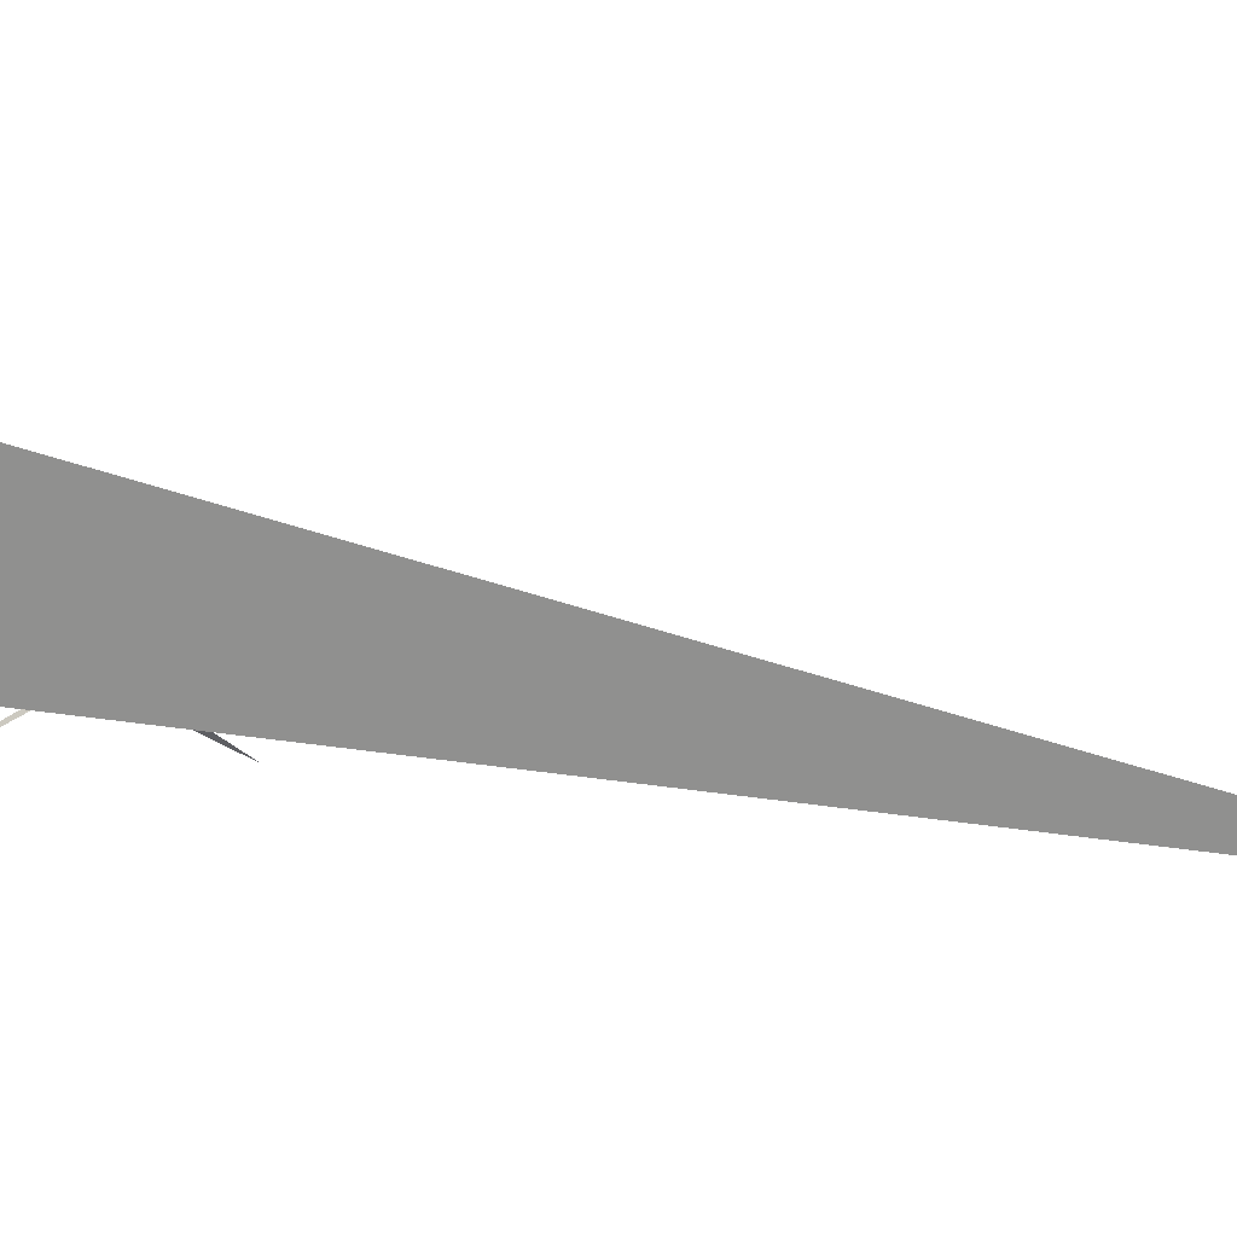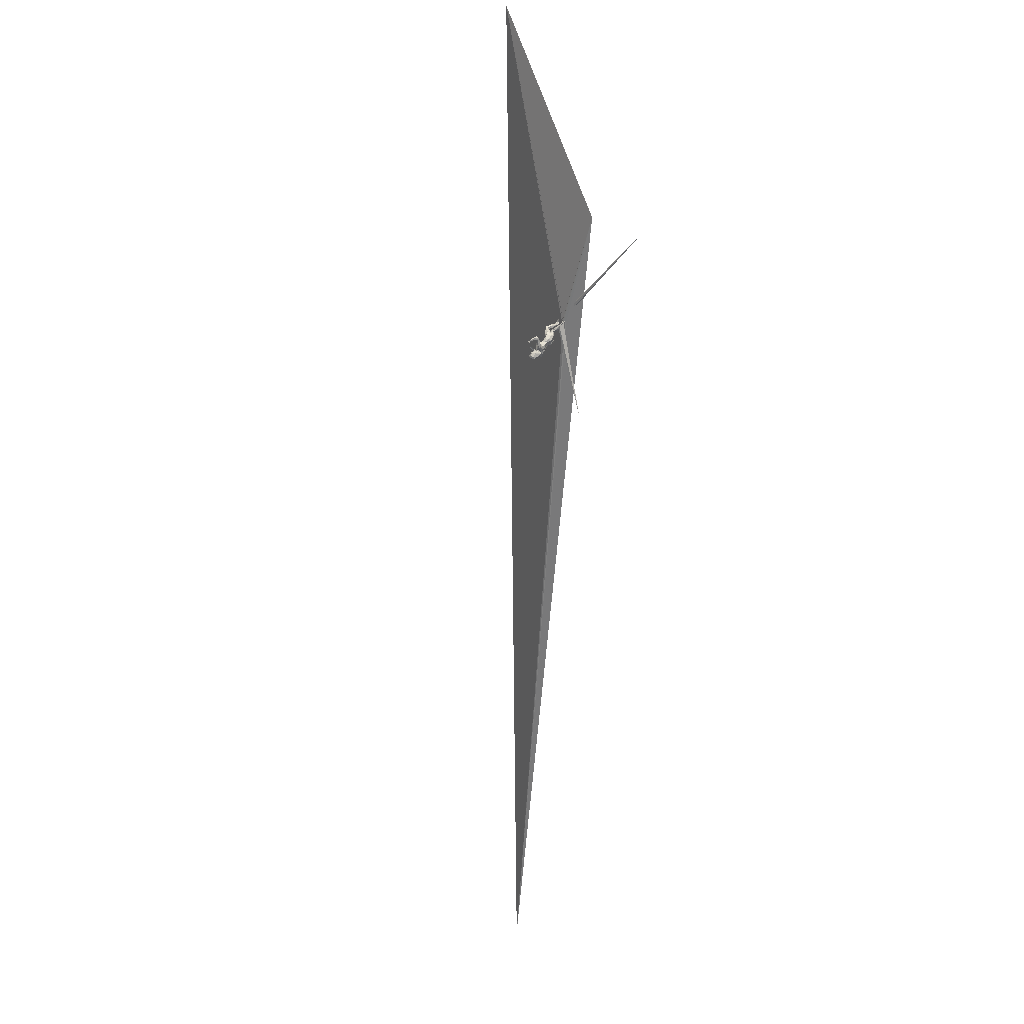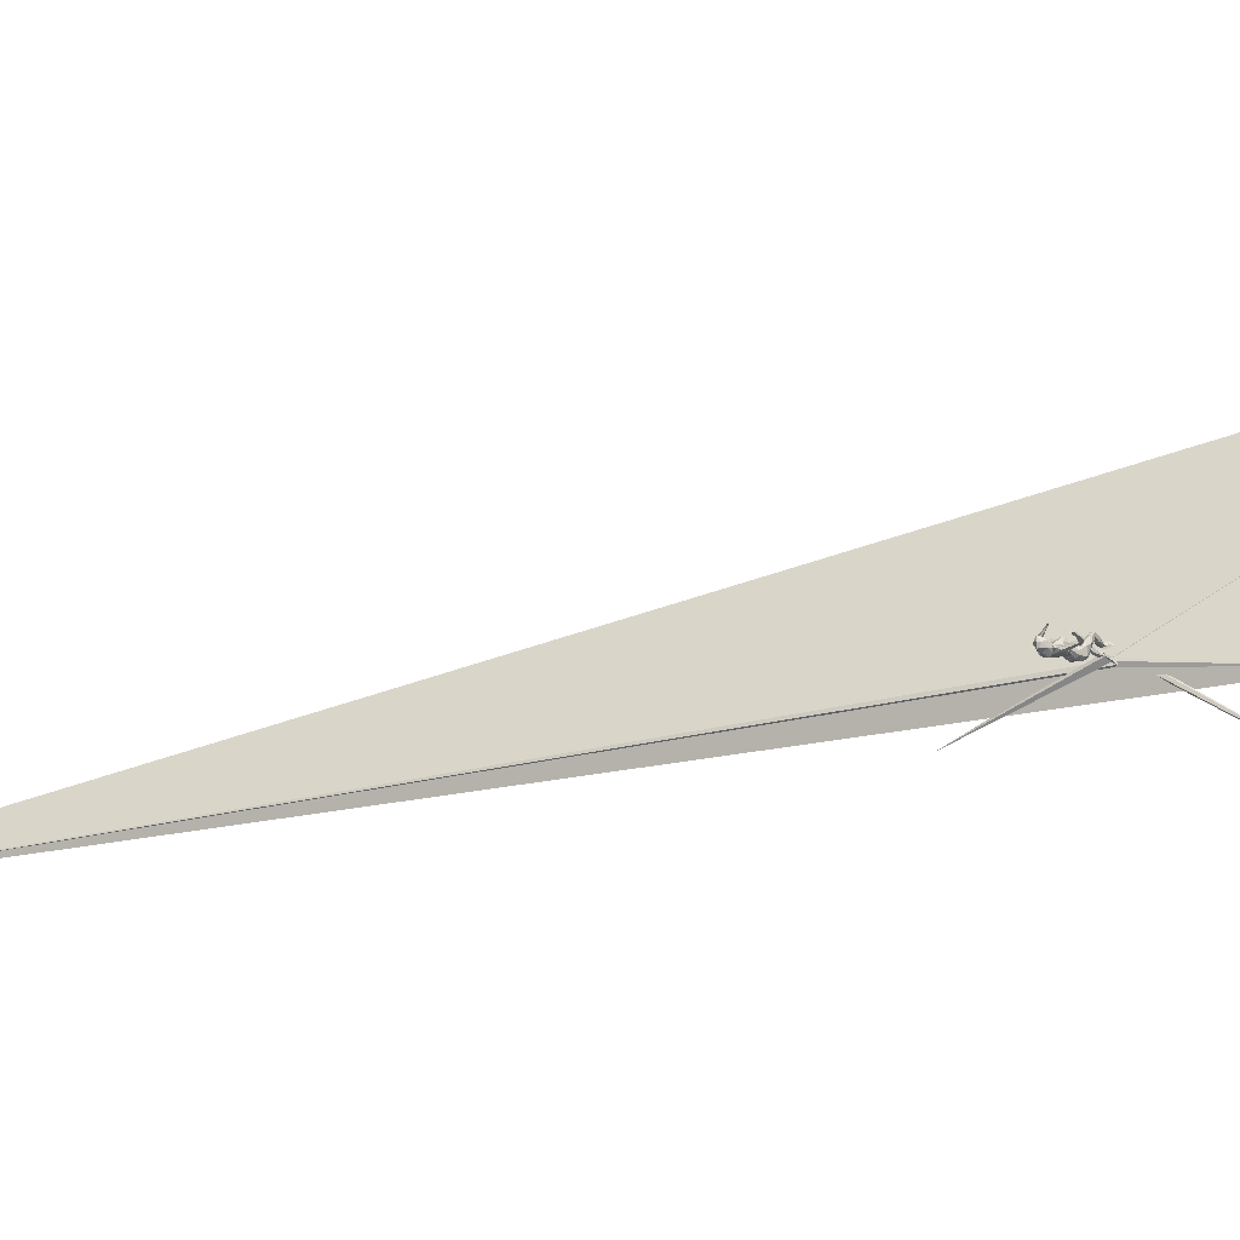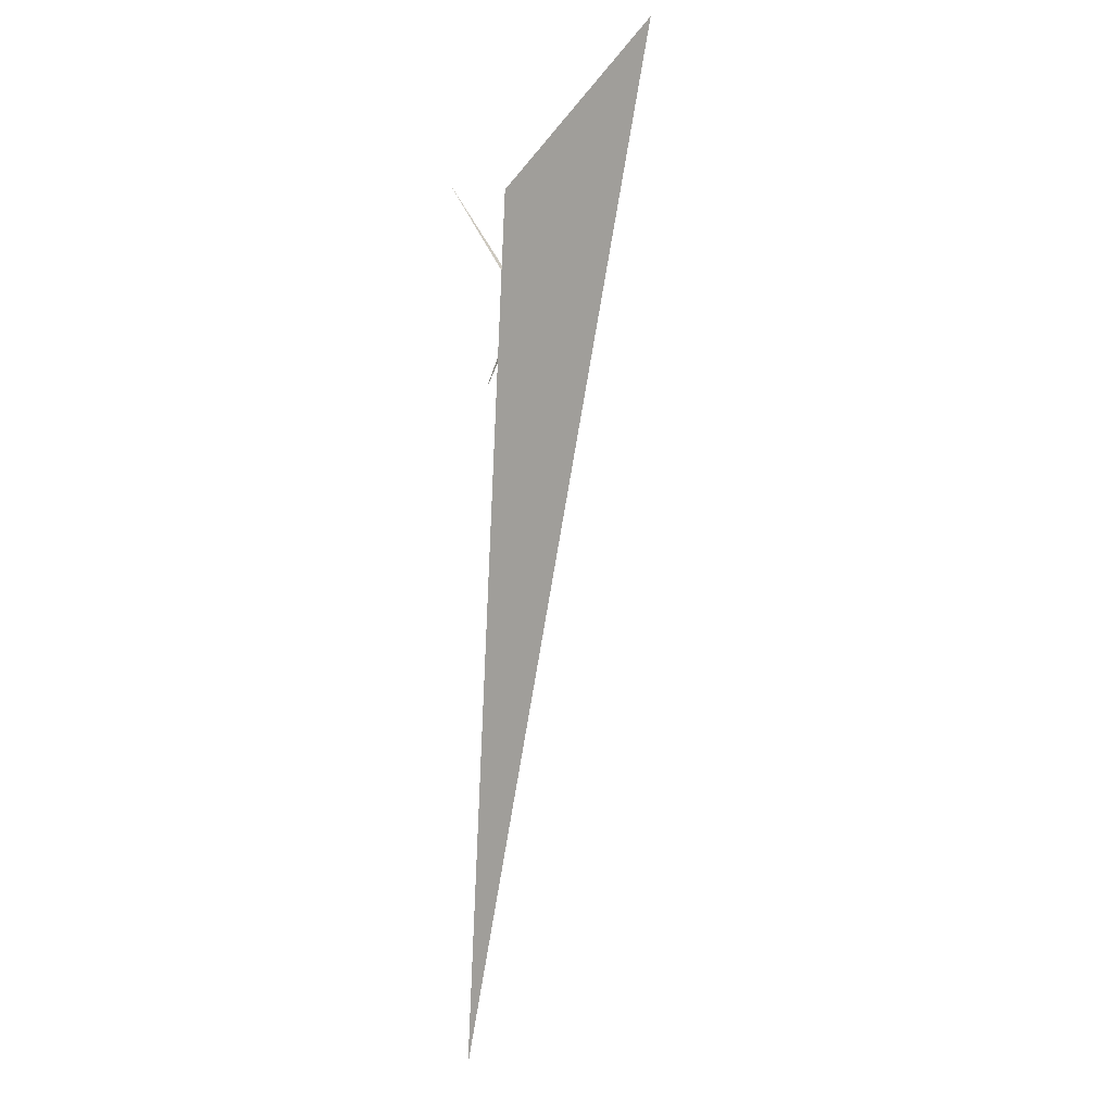
<metadata>
{"format":"obj","ext":"obj","renderer":"f3d","projection":"perspective","resolution":1024,"background":"white","views":[{"elev":-4.8,"azim":-72.8,"up":"+Z"},{"elev":50.7,"azim":121.2,"up":"+Y"},{"elev":-4.5,"azim":130.8,"up":"+Z"},{"elev":-20.7,"azim":-78.0,"up":"+Y"}]}
</metadata>
<code>
v 0.6635 -0.06168 0.03298
v 0.6136 0.399 0.1054
v 0.6262 -0.129 -0.00162
v 0.6207 -0.0802 0.1121
v 0.639 -0.01154 -0.03959
v 0.6412 -0.002675 0.02834
v 0.6539 -0.06382 -0.06113
v 0.5735 0.4072 0.1641
v 0.6268 -0.1187 0.06932
v 0.5095 -0.1372 -0.08174
v 0.5767 0.03285 0.05431
v 0.5734 -0.04127 -0.1024
v 0.5412 -0.1535 0.0236
v 0.5515 -0.09626 0.08598
v 0.5476 0.001438 0.09252
v 0.5516 0.05064 -0.03775
v 0.5667 0.3761 0.1329
v 0.5479 0.4355 0.1368
v 0.5244 -0.1338 0.05773
v 0.547 0.4113 0.122
v 0.4893 0.06852 -0.03589
v 0.4574 -0.066 -0.1597
v 0.4656 0.04015 -0.1053
v 0.4646 -0.1608 -0.03983
v 0.5121 0.007546 0.05852
v 0.4393 -0.05239 0.07922
v 0.4594 0.002667 -0.1565
v 0.4809 0.05967 0.01834
v 0.4791 -0.1089 0.008059
v 0.4642 0.4026 0.07627
v 0.3912 0.4504 0.0577
v 0.4383 0.04023 -0.02704
v 0.4184 -0.1084 -0.1019
v 0.4452 -0.02664 0.01826
v 0.4057 -0.1548 -0.03251
v 0.3937 0.01559 -0.1122
v 0.4249 0.08509 -0.03768
v 0.4204 0.1532 -0.069
v 0.4104 0.1378 -0.01905
v 0.3979 0.0206 0.01424
v 0.4222 -0.09529 -0.01363
v 0.3933 0.187 -0.02244
v 0.3796 0.3039 -0.01505
v 0.4472 0.4293 0.1269
v 0.4105 0.3723 0.05753
v 0.3929 -0.2168 -0.1004
v 0.3897 -0.03377 0.003847
v 0.3779 0.1617 -0.09562
v 0.3631 -0.09061 -0.1377
v 0.4569 0.3787 0.1138
v 0.3645 0.3857 0.01022
v 0.3709 0.2584 0.02554
v 0.3283 0.3916 0.07664
v 0.3267 0.4396 0.05903
v 0.3894 -0.2211 -0.05638
v 0.3438 -0.266 -0.05585
v 0.3245 -0.06035 0.04187
v 0.3447 0.2716 -0.05026
v 0.325 -0.1986 -0.03413
v 0.3349 0.2994 0.03821
v 0.294 0.3779 0.04004
v 0.314 -0.2168 -0.04108
v 0.3239 0.4078 0.008406
v 0.3073 -0.2618 0.00265
v 0.3522 0.1816 -0.02075
v 0.3352 0.08213 0.01815
v 0.3055 0.2309 -3.7e-05
v 0.3517 -0.2013 -0.1324
v 0.2945 0.2662 -0.007732
v 0.2968 0.3645 -0.006395
v 0.3006 -0.2888 -0.08237
v 0.3208 0.1769 -0.07352
v 0.2753 -0.2355 -0.00858
v 0.2753 0.127 -0.06811
v 0.2965 0.1291 -0.09915
v 0.3358 -0.09944 0.03227
v 0.2346 -0.351 0.07293
v 0.319 0.1223 -0.000415
v 0.2999 -0.2248 -0.1232
v 0.2454 -0.2565 -0.02435
v 0.2992 -0.1781 -0.1407
v 0.298 -0.1637 -0.009311
v 0.2981 0.09038 0.04378
v 0.3105 -0.02444 -0.1284
v 0.2231 -0.3538 -0.01162
v 0.2748 -0.07358 -0.1502
v 0.315 0.03665 -0.1365
v 0.2333 -0.1597 0.2728
v 0.2532 -0.1652 0.2935
v 0.2473 -0.2815 -0.06592
v 0.2588 0.0367 0.1101
v 0.2251 0.02049 -0.1363
v 0.2287 -0.3288 0.07368
v 0.201 -0.1808 0.311
v 0.2213 -0.2205 0.2131
v 0.2569 -0.03363 0.06958
v 0.2114 -0.1565 -0.0734
v 0.2262 -0.2407 0.2282
v 0.2444 -0.3591 0.009575
v 0.1907 -0.06191 0.06974
v 0.2302 -0.1674 0.06542
v 0.1913 0.004721 0.0773
v 0.1911 -0.2306 0.2351
v 0.2299 -0.1395 0.105
v 0.1873 0.07946 -0.1121
v 0.2005 -0.3769 0.1233
v 0.2036 -0.2376 0.2654
v 0.1882 -0.3228 0.05831
v 0.2264 0.08832 0.1153
v 0.1994 -0.2437 0.178
v 0.1809 -0.3911 0.0372
v 0.2213 0.1032 0.05588
v 0.2141 -0.0449 -0.1383
v 0.1742 -0.3472 0.04482
v 0.1767 -0.145 0.05941
v 0.1554 -0.3183 0.1258
v 0.219 -0.1414 -0.1229
v 0.1785 0.06676 0.06369
v 0.1527 -0.3625 0.1184
v 0.09012 0.07826 0.009444
v 0.1925 0.109 -0.06851
v 0.1354 -0.04131 0.06122
v 0.09534 0.002844 -0.09905
v 0.1744 -0.1047 -0.1283
v 0.103 -0.1118 -0.07748
v 0.09062 0.08166 -0.04837
v 0.1019 0.06678 -0.09255
v 0.1408 -0.1375 0.02628
v 0.07064 0.03284 0.02455
v 0.05194 -0.04032 0.02058
v 0.08103 -0.07681 -0.1126
v 0.03459 -0.04704 -0.1251
v 0.04832 -0.09601 0.001644
v 0.0468 0.06091 -0.1092
v 0.01191 0.07845 0.01524
v -0.005879 0.07207 -0.1517
v -0.05379 -0.1015 -0.003404
v 0.003601 -0.1286 -0.1047
v -0.07127 0.1256 -0.000601
v 0.02889 -0.1159 -0.0279
v -0.09417 0.07393 0.01592
v -0.09899 -0.04978 0.01006
v -0.002914 0.1276 -0.04841
v -0.0755 0.08673 -0.1805
v -0.1063 -0.1283 -0.1459
v -0.0404 0.01104 -0.1638
v -0.01168 0.1277 -0.1094
v -0.05691 -0.05887 -0.187
v -0.1349 0.1624 -0.1204
v -0.1348 0.01658 -0.177
v -0.1198 -0.1148 -0.00626
v -0.1242 0.1603 0.01398
v -0.1007 -0.1501 -0.03623
v -0.1742 0.1109 -0.1629
v -0.1981 -0.06397 -0.1723
v -0.1369 0.02352 0.009391
v -0.1725 -0.09934 -0.177
v -0.166 0.1121 0.08974
v -0.197 0.1398 -0.1244
v -0.2276 0.1571 0.0429
v -0.187 -0.1763 -0.000468
v -0.199 0.01839 -0.05167
v -0.1857 -0.07355 0.02197
v -0.2041 0.01158 -0.08789
v -0.2393 -0.04562 -0.08718
v -0.2155 0.06386 -0.1288
v -0.2167 -0.02548 -0.1336
v -0.2321 0.07879 -0.05799
v -0.2422 -0.1207 -0.1121
v -0.2248 0.005543 0.05847
v -0.311 0.01139 0.1163
v -0.2565 0.0179 -0.01554
v -0.265 0.1026 0.1427
v -0.2142 0.1508 -0.04476
v -0.2043 -0.01369 -0.02632
v -0.3127 -0.05794 0.04887
v -0.2194 -0.1791 -0.0642
v -0.3364 -0.04567 -0.04587
v -0.1796 0.06494 0.08423
v -0.3385 0.03585 0.1775
v -0.315 0.1095 0.01631
v -0.3635 -0.08989 -0.06265
v -0.3786 -0.1605 0.04454
v -0.3495 0.1005 0.1562
v -0.3386 0.01752 0.05626
v -0.2719 -0.1354 0.04886
v -0.3395 0.118 0.07451
v -0.3923 0.06632 0.08364
v -0.3884 0.01936 0.2032
v -0.3633 -0.1446 -0.03822
v -0.3051 -0.1658 0.04255
v -0.3629 -0.0286 0.0147
v -0.4101 0.08777 0.2051
v -0.4347 -0.06384 0.07838
v -0.4733 -0.04816 0.02235
v -0.4334 0.03513 0.1163
v -0.4574 -0.1337 0.0174
v -0.4682 -0.09047 -0.008027
v -0.4259 0.08731 0.1444
v -0.432 -0.000948 0.1557
v -0.5027 -0.07319 0.09085
v -0.4925 0.03317 0.07133
v -0.4651 -0.09861 0.1004
v -0.5021 -0.0338 0.05158
v -0.5872 0.03694 0.1493
v -0.4982 -0.1371 0.06419
v -0.511 -0.09819 -0.000947
v -0.5122 0.008312 0.1671
v -0.529 0.01328 0.002387
v -0.5512 0.08105 0.1378
v -0.5442 -0.1145 0.02522
v -0.5518 -0.1044 0.05976
v -0.51 0.08243 0.09407
v -0.5515 -0.04211 -0.07312
v -0.5231 -0.005021 -0.04633
v -0.554 -0.02805 0.1019
v -0.595 0.068 0.07418
v -0.6015 -0.02158 0.05232
v -0.5791 -0.01385 0.03189
v -0.6113 -0.03499 -0.0723
v -0.6238 0.06824 -0.04249
v -0.584 0.03876 0.04674
v -0.6307 -0.008319 0.1104
v -0.6243 -0.03991 -0.01311
v -0.6055 0.02203 -0.105
v -0.719 0.01156 0.06613
v -0.6896 -0.03784 0.06922
v -0.655 0.0807 -0.1219
v -0.6782 0.05592 -0.05585
v -0.6251 0.09489 -0.08735
v -0.7591 -0.04299 0.017
v -0.6827 0.01979 0.04081
v -0.7106 0.1371 -0.1479
v -0.6949 0.1569 -0.1378
v -0.7048 0.08143 -0.1102
v -0.7807 -0.02972 0.08046
v -0.7444 0.1596 -0.2236
v -0.733 0.203 -0.1954
v -0.7441 0.1357 -0.09955
v 0.2755 -1.922 -1.272
v -0.7971 -0.004741 0.05347
v -0.7164 -0.02403 0.0245
v -1.86 3.069 -0.2778
v -0.7538 0.196 -0.1227
v -0.8221 0.00747 0.000332
v -0.7943 -0.05572 0.05072
v -5.38 5.633 4.446
v -0.8485 -0.02526 -0.002953
v 6.531 -19.57 -3.122
v -0.8571 0.03005 0.1025
v -0.8213 -0.03325 0.1164
v -1.577 3.682 -1.974
f 26 29 19
f 24 19 29
f 14 26 19
f 34 29 26
f 122 115 100
f 104 100 115
f 102 122 100
f 128 115 122
f 204 194 192
f 176 192 194
f 195 204 192
f 201 194 204
f 250 241 248
f 245 248 241
f 252 250 248
f 251 241 250
f 246 252 248
f 251 250 252
f 4 9 1
f 3 1 9
f 6 4 1
f 13 9 4
f 15 14 4
f 13 4 14
f 11 15 4
f 26 14 15
f 13 14 19
f 96 76 57
f 47 57 76
f 91 96 57
f 104 76 96
f 101 76 104
f 100 104 96
f 100 96 102
f 91 102 96
f 194 203 176
f 186 176 203
f 201 203 194
f 206 203 201
f 219 201 204
f 183 203 206
f 212 206 201
f 212 201 219
f 224 212 219
f 251 246 227
f 231 227 246
f 236 251 227
f 252 246 251
f 223 236 227
f 241 251 236
f 231 246 248
f 3 9 13
f 24 13 19
f 82 76 101
f 115 101 104
f 128 101 115
f 163 176 186
f 191 186 203
f 161 186 191
f 183 191 203
f 177 191 183
f 190 183 206
f 211 206 212
f 197 206 211
f 224 211 212
f 92 105 75
f 74 75 105
f 87 92 75
f 127 105 92
f 48 87 75
f 84 92 87
f 249 243 247
f 239 247 243
f 244 249 247
f 237 243 249
f 235 239 243
f 240 247 239
f 233 235 243
f 229 239 235
f 228 235 233
f 237 233 243
f 233 234 228
f 230 228 234
f 237 234 233
f 244 230 234
f 215 228 230
f 166 159 154
f 149 154 159
f 150 166 154
f 174 159 166
f 144 154 149
f 174 149 159
f 244 247 240
f 230 244 240
f 229 240 239
f 238 244 234
f 155 150 148
f 146 148 150
f 157 155 148
f 167 150 155
f 145 157 148
f 169 155 157
f 132 148 146
f 144 146 150
f 154 144 150
f 136 146 144
f 132 146 136
f 147 136 144
f 238 237 249
f 238 234 237
f 147 144 149
f 143 147 149
f 249 244 238
f 58 43 48
f 38 48 43
f 72 58 48
f 63 43 58
f 42 38 43
f 36 48 38
f 70 58 72
f 69 70 72
f 63 58 70
f 177 169 157
f 165 155 169
f 177 157 145
f 153 177 145
f 138 145 148
f 132 138 148
f 153 145 138
f 113 117 124
f 125 124 117
f 131 113 124
f 86 117 113
f 81 117 86
f 84 86 113
f 49 81 86
f 97 117 81
f 68 81 49
f 84 49 86
f 46 68 49
f 79 81 68
f 49 36 33
f 22 33 36
f 46 49 33
f 84 36 49
f 167 155 165
f 182 165 169
f 164 167 165
f 131 138 132
f 92 84 113
f 36 27 22
f 12 22 27
f 23 27 36
f 16 12 27
f 10 22 12
f 164 150 167
f 134 132 136
f 123 132 134
f 147 134 136
f 123 92 113
f 131 123 113
f 127 92 123
f 36 84 87
f 48 36 87
f 16 27 23
f 21 23 36
f 225 235 228
f 164 166 150
f 97 59 82
f 35 82 59
f 101 97 82
f 81 59 97
f 55 35 59
f 76 82 35
f 46 35 55
f 64 55 59
f 33 35 46
f 56 46 55
f 108 93 80
f 73 80 93
f 114 108 80
f 110 93 108
f 111 85 99
f 71 99 85
f 106 111 99
f 114 85 111
f 90 85 114
f 119 114 111
f 223 216 208
f 200 208 216
f 205 223 208
f 227 216 223
f 116 108 114
f 119 116 114
f 110 108 116
f 106 99 77
f 56 77 99
f 98 106 77
f 119 111 106
f 107 119 106
f 103 116 119
f 173 179 158
f 141 158 179
f 160 173 158
f 180 179 173
f 184 180 173
f 160 184 173
f 193 180 184
f 199 184 187
f 160 187 184
f 188 199 187
f 193 184 199
f 189 180 193
f 210 193 199
f 213 210 199
f 205 193 210
f 196 213 199
f 217 210 213
f 208 193 205
f 226 205 210
f 171 179 180
f 170 179 171
f 189 171 180
f 200 171 189
f 208 200 189
f 185 171 200
f 193 208 189
f 236 223 205
f 60 52 53
f 51 53 52
f 61 60 53
f 67 52 60
f 95 98 77
f 93 95 77
f 88 98 95
f 64 93 77
f 110 95 93
f 103 95 110
f 103 110 116
f 10 13 24
f 3 13 10
f 33 10 24
f 198 190 197
f 206 197 190
f 207 198 197
f 182 190 198
f 169 190 182
f 195 182 198
f 153 140 137
f 133 137 140
f 151 153 137
f 138 140 153
f 140 125 133
f 128 133 125
f 131 125 140
f 138 131 140
f 124 125 131
f 41 76 35
f 41 24 29
f 34 41 29
f 35 24 41
f 22 10 33
f 35 33 24
f 10 7 3
f 1 3 7
f 12 7 10
f 245 231 248
f 224 220 211
f 214 211 220
f 235 220 224
f 207 211 214
f 225 214 220
f 197 211 207
f 215 207 214
f 195 207 215
f 225 215 214
f 178 182 195
f 207 195 198
f 192 178 195
f 165 182 178
f 5 1 7
f 12 5 7
f 6 1 5
f 242 231 245
f 192 175 178
f 165 178 175
f 176 175 192
f 241 242 245
f 227 231 242
f 229 224 219
f 221 229 219
f 235 224 229
f 162 170 172
f 185 172 170
f 168 162 172
f 156 170 162
f 164 175 162
f 163 162 175
f 166 164 162
f 165 175 164
f 156 162 163
f 176 163 175
f 142 156 163
f 16 6 5
f 12 16 5
f 11 6 16
f 209 221 219
f 240 229 221
f 230 221 209
f 215 230 209
f 240 221 230
f 204 209 219
f 204 215 209
f 188 168 172
f 185 188 172
f 181 168 188
f 174 168 181
f 187 181 188
f 166 162 168
f 40 32 37
f 21 37 32
f 39 40 37
f 34 32 40
f 36 37 21
f 28 21 32
f 11 21 28
f 25 28 32
f 21 11 16
f 23 21 16
f 166 168 174
f 160 174 181
f 139 141 135
f 129 135 141
f 143 139 135
f 158 141 139
f 120 143 135
f 152 139 143
f 129 120 135
f 126 143 120
f 121 126 120
f 147 143 126
f 112 121 120
f 127 126 121
f 121 83 74
f 78 74 83
f 105 121 74
f 112 83 121
f 66 78 83
f 72 74 78
f 196 199 188
f 181 187 160
f 152 160 158
f 50 44 53
f 54 53 44
f 45 50 53
f 8 44 50
f 122 133 128
f 97 128 125
f 142 151 137
f 161 153 151
f 64 56 55
f 77 56 64
f 218 227 242
f 151 142 163
f 186 151 163
f 47 76 41
f 97 101 128
f 142 137 133
f 161 151 186
f 177 161 191
f 177 183 190
f 177 153 161
f 169 177 190
f 62 64 59
f 81 62 59
f 73 64 62
f 80 73 62
f 93 64 73
f 71 56 99
f 50 30 17
f 20 17 30
f 8 50 17
f 45 30 50
f 18 44 8
f 2 17 20
f 31 20 30
f 2 8 17
f 18 8 2
f 18 2 20
f 179 170 156
f 31 44 18
f 20 31 18
f 54 44 31
f 90 114 80
f 79 90 80
f 71 85 90
f 112 109 83
f 91 83 109
f 118 109 112
f 78 65 72
f 67 72 65
f 39 65 78
f 66 39 78
f 40 39 66
f 91 40 66
f 149 152 143
f 158 139 152
f 42 65 39
f 65 42 52
f 43 52 42
f 67 65 52
f 37 42 39
f 38 42 37
f 36 38 37
f 69 67 60
f 67 69 72
f 61 70 69
f 61 69 60
f 51 52 43
f 54 70 61
f 51 43 63
f 53 54 61
f 63 70 54
f 31 63 54
f 31 51 63
f 45 53 51
f 30 51 31
f 45 51 30
f 71 90 79
f 62 79 80
f 81 79 62
f 68 71 79
f 46 71 68
f 56 71 46
f 125 117 97
f 75 74 72
f 149 174 152
f 160 152 174
f 142 130 141
f 129 141 130
f 156 142 141
f 133 130 142
f 122 129 130
f 118 129 122
f 133 122 130
f 102 118 122
f 120 129 118
f 40 91 57
f 47 40 57
f 34 40 47
f 41 34 47
f 25 32 34
f 26 25 34
f 15 25 26
f 132 123 131
f 127 123 134
f 228 215 225
f 235 225 220
f 232 217 222
f 213 222 217
f 242 232 222
f 226 217 232
f 222 213 202
f 196 202 213
f 218 222 202
f 200 188 185
f 179 156 141
f 112 120 118
f 83 91 66
f 15 28 25
f 11 28 15
f 4 6 11
f 103 107 94
f 89 94 107
f 88 103 94
f 119 107 103
f 88 94 89
f 98 89 107
f 95 103 88
f 195 215 204
f 171 185 170
f 216 218 202
f 242 222 218
f 216 227 218
f 226 232 242
f 241 226 242
f 236 226 241
f 88 89 98
f 106 98 107
f 126 127 134
f 147 126 134
f 105 127 121
f 48 75 72
f 236 205 226
f 200 216 202
f 196 200 202
f 188 200 196
f 210 217 226
f 102 91 109
f 118 102 109

</code>
